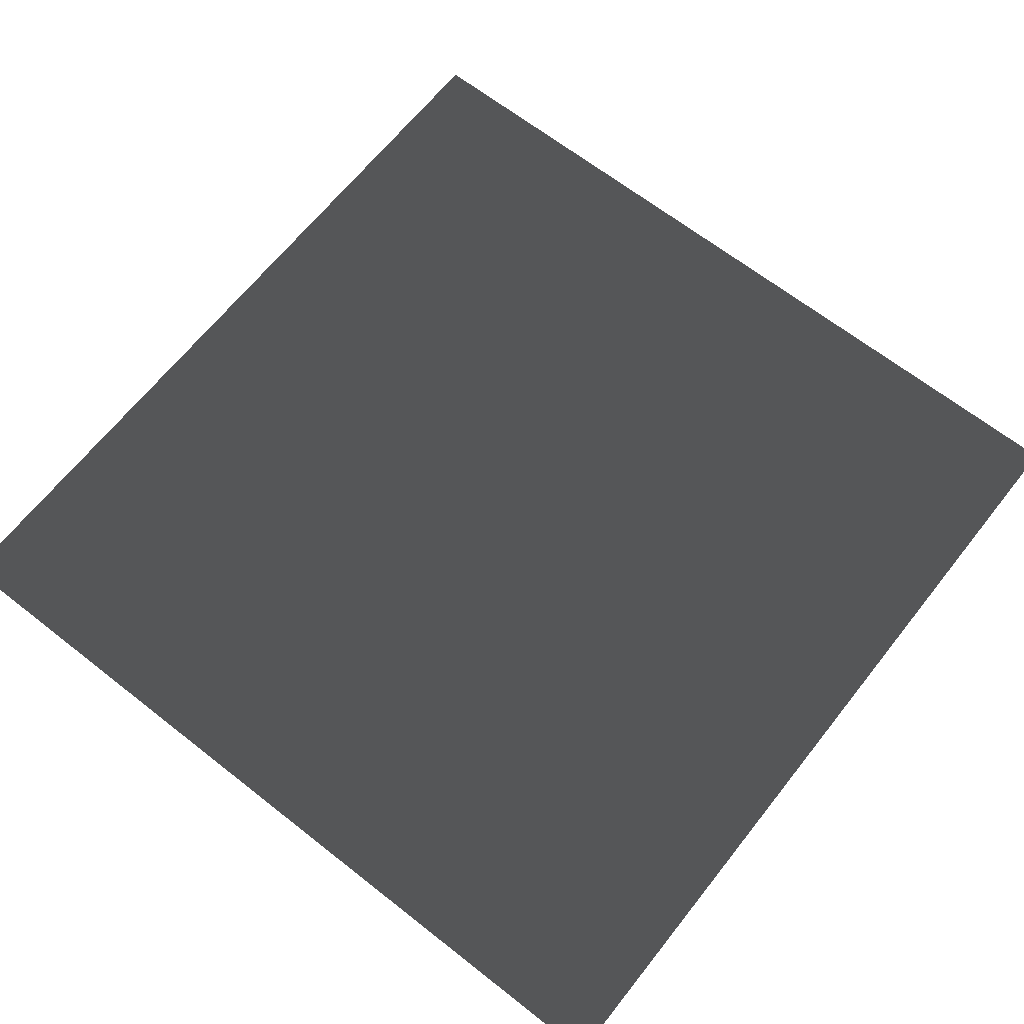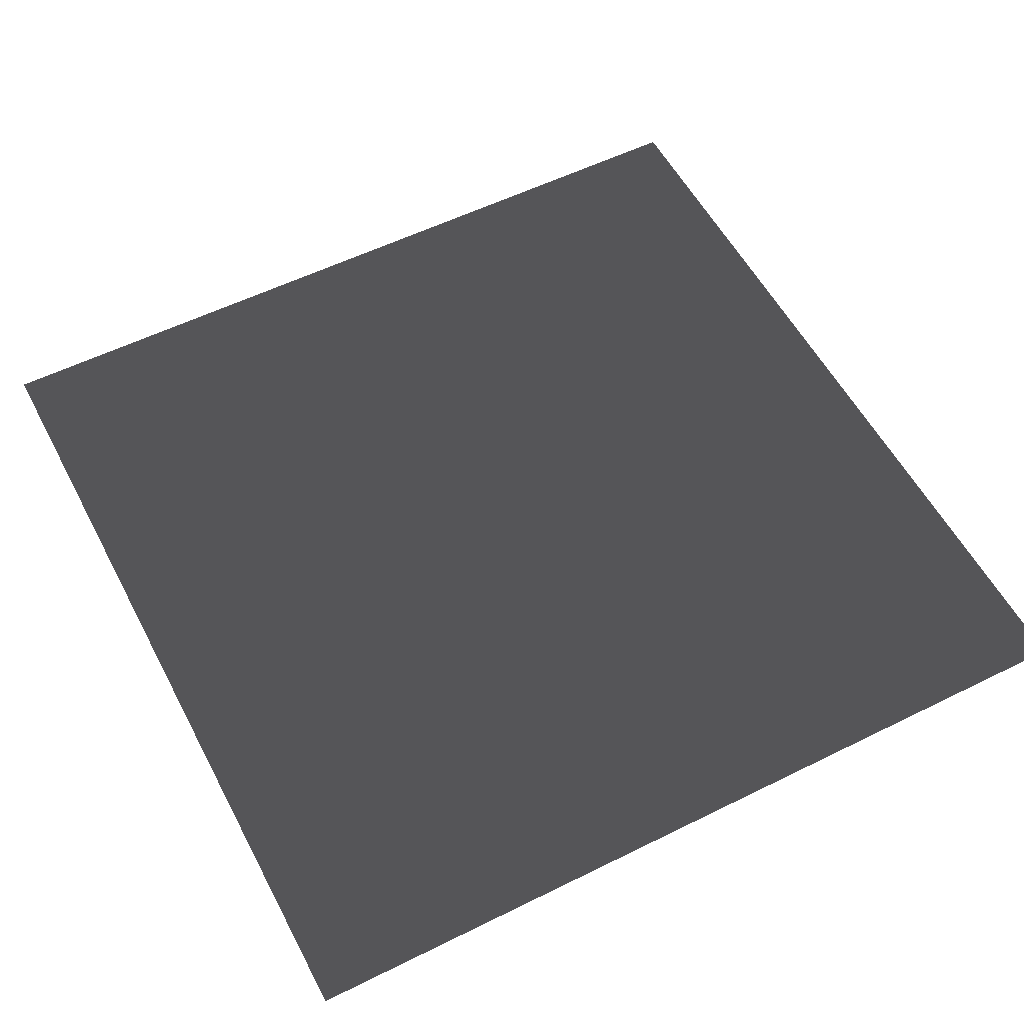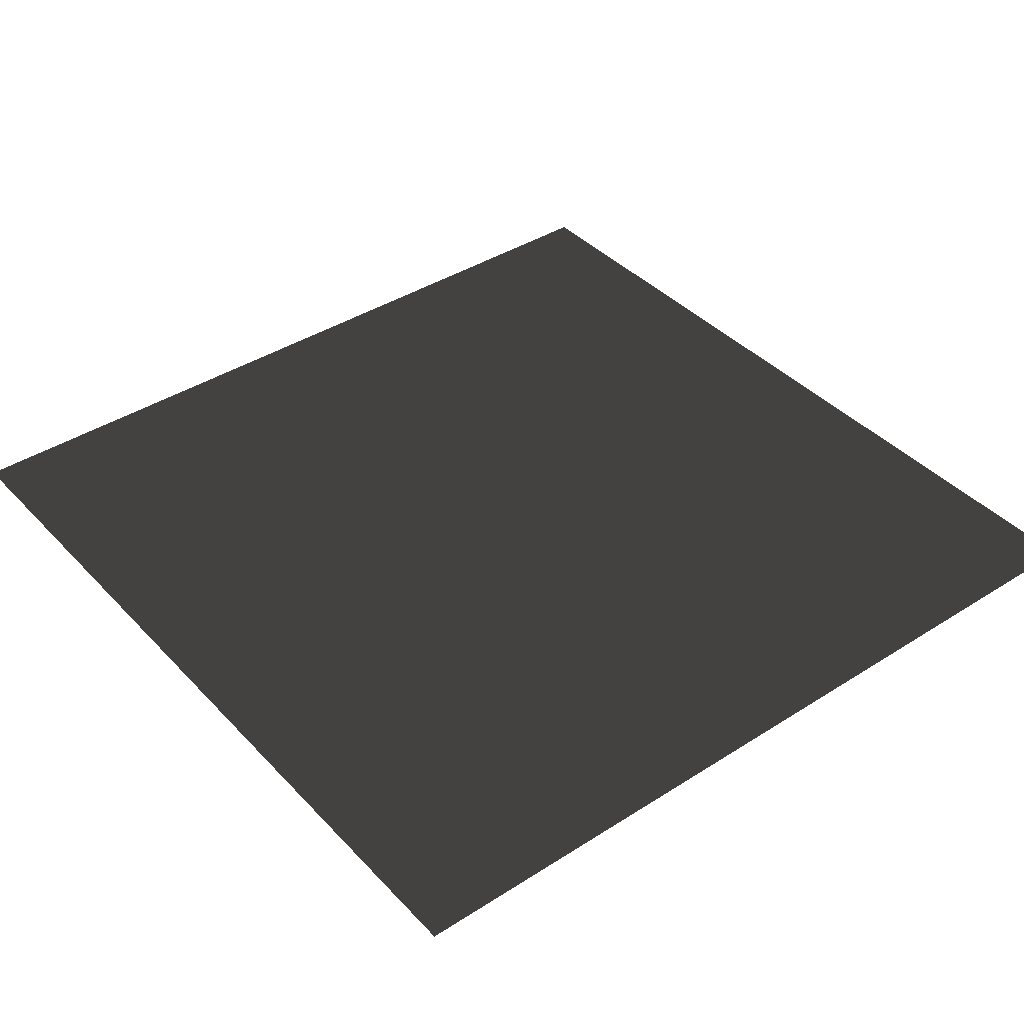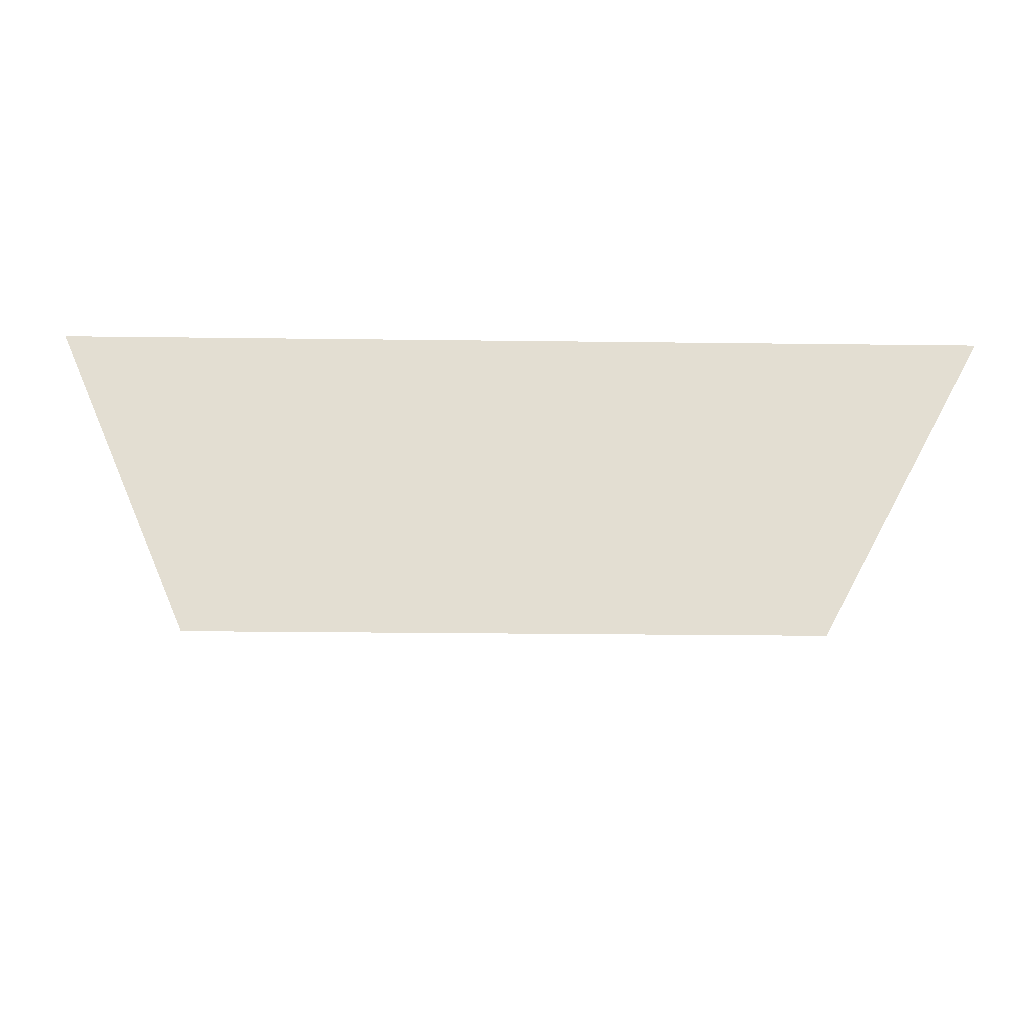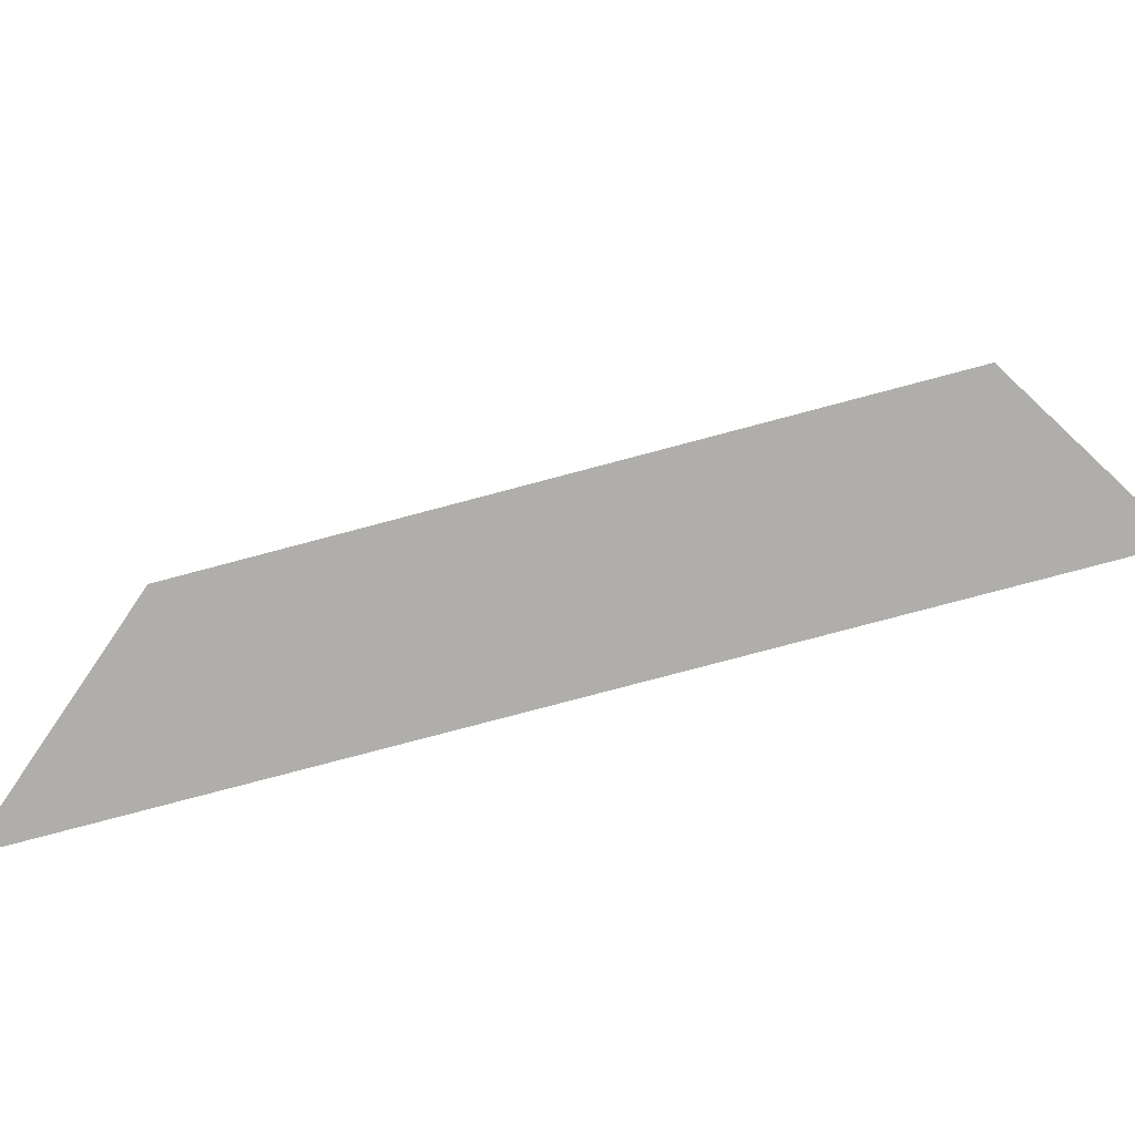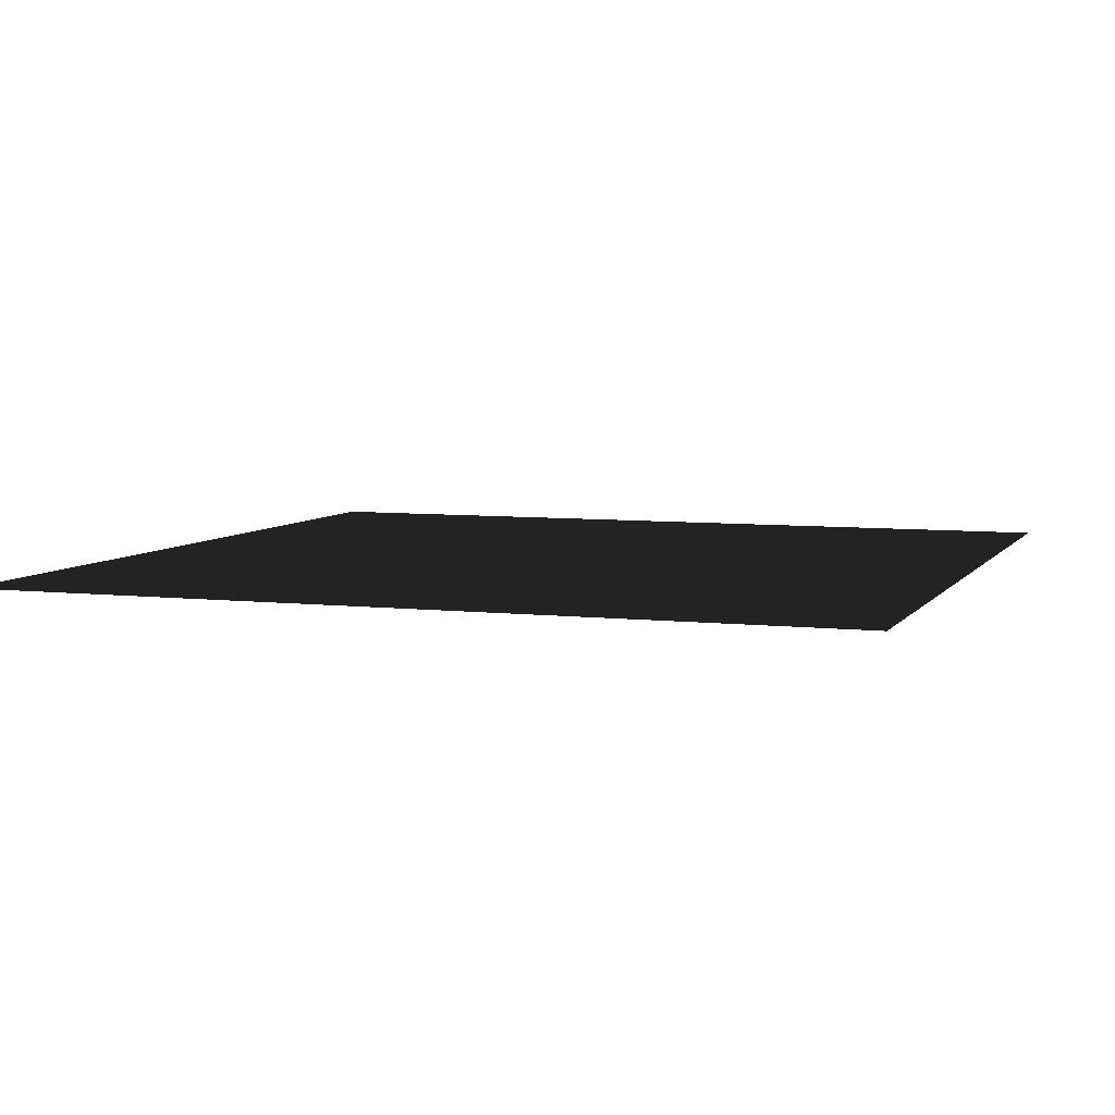
<metadata>
{"format":"obj","ext":"obj","renderer":"f3d","projection":"perspective","resolution":1024,"background":"white","views":[{"elev":65.7,"azim":-51.7,"up":"+Y"},{"elev":55.8,"azim":62.5,"up":"+Y"},{"elev":40.0,"azim":-128.3,"up":"+Y"},{"elev":-22.1,"azim":178.7,"up":"+Y"},{"elev":-77.7,"azim":14.9,"up":"+Z"},{"elev":6.2,"azim":-160.8,"up":"+Y"}]}
</metadata>
<code>
v  -100 -0 100
v  100 -0 100
v  100 0 -100
v  -100 0 -100
g Lava_blue_01_decal
f 1 2 3 4

</code>
